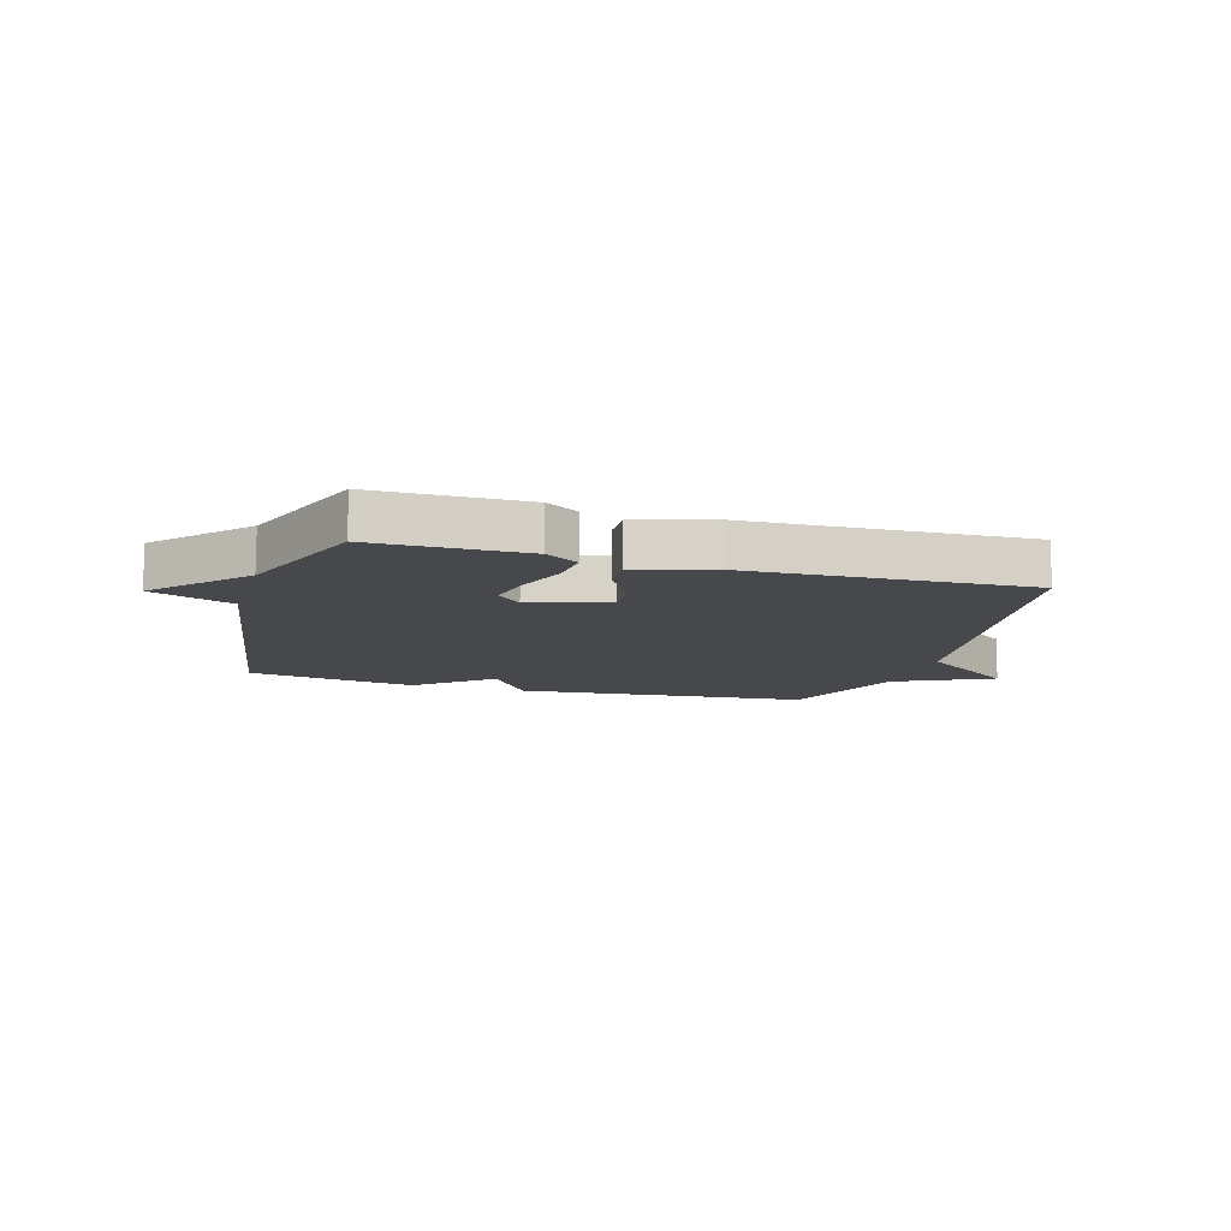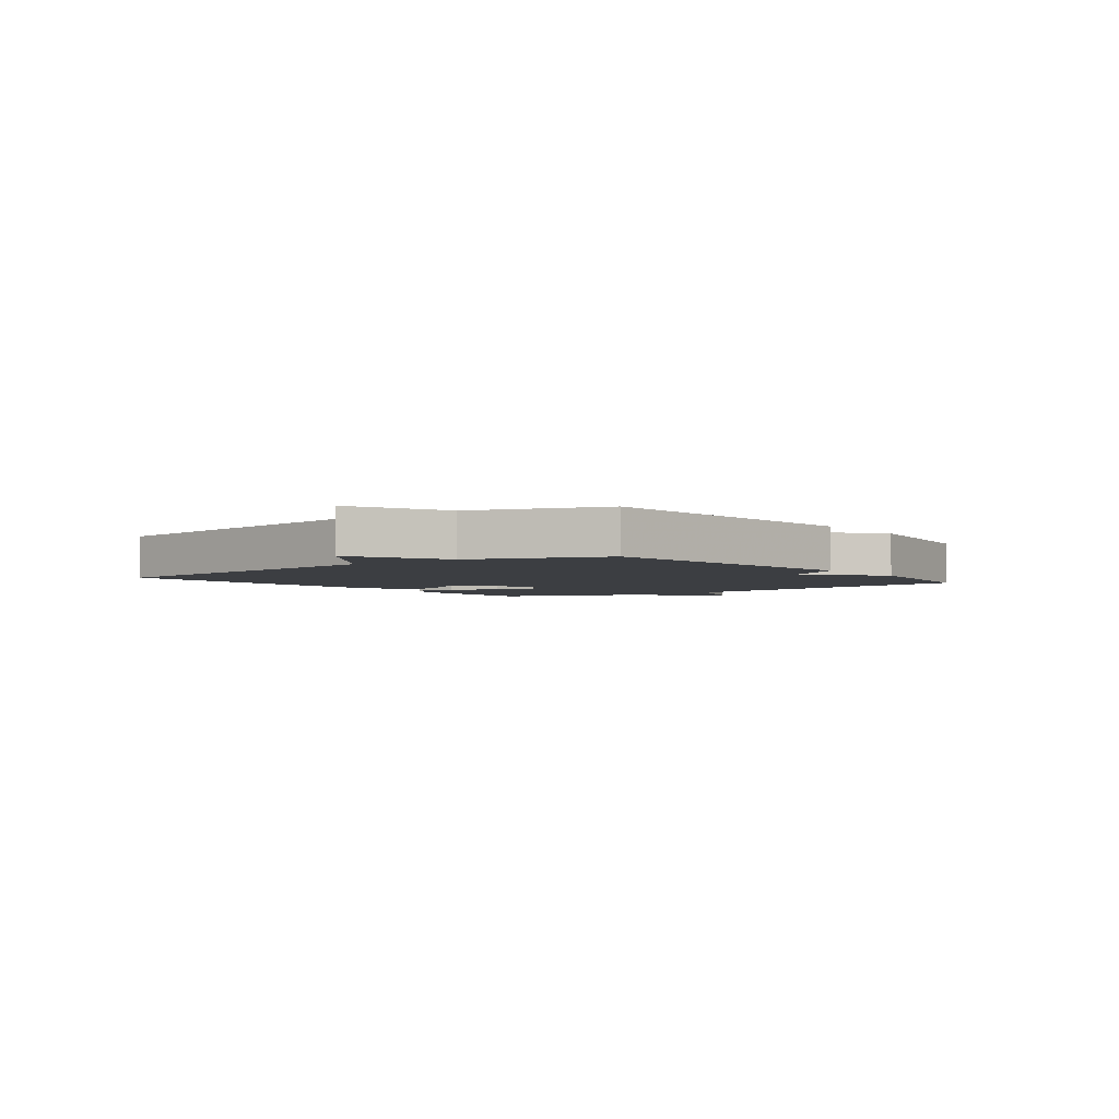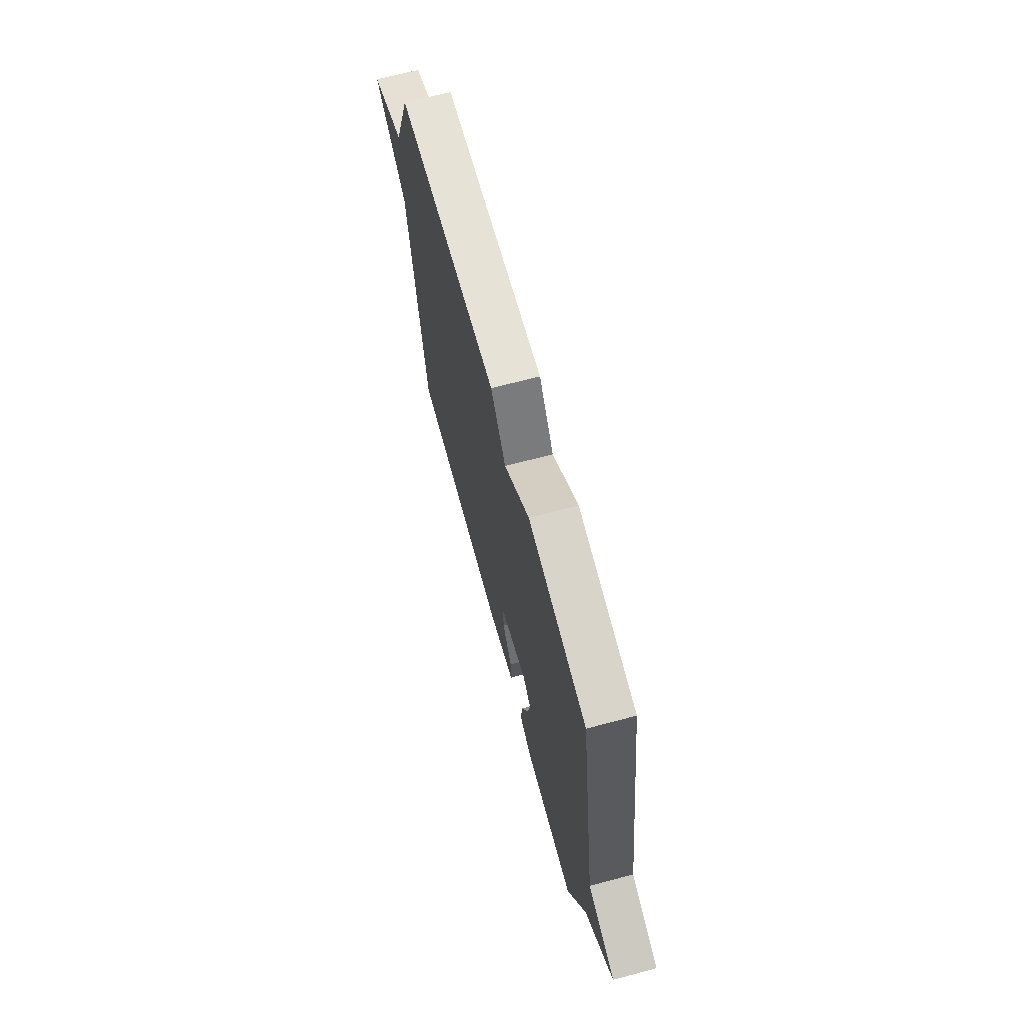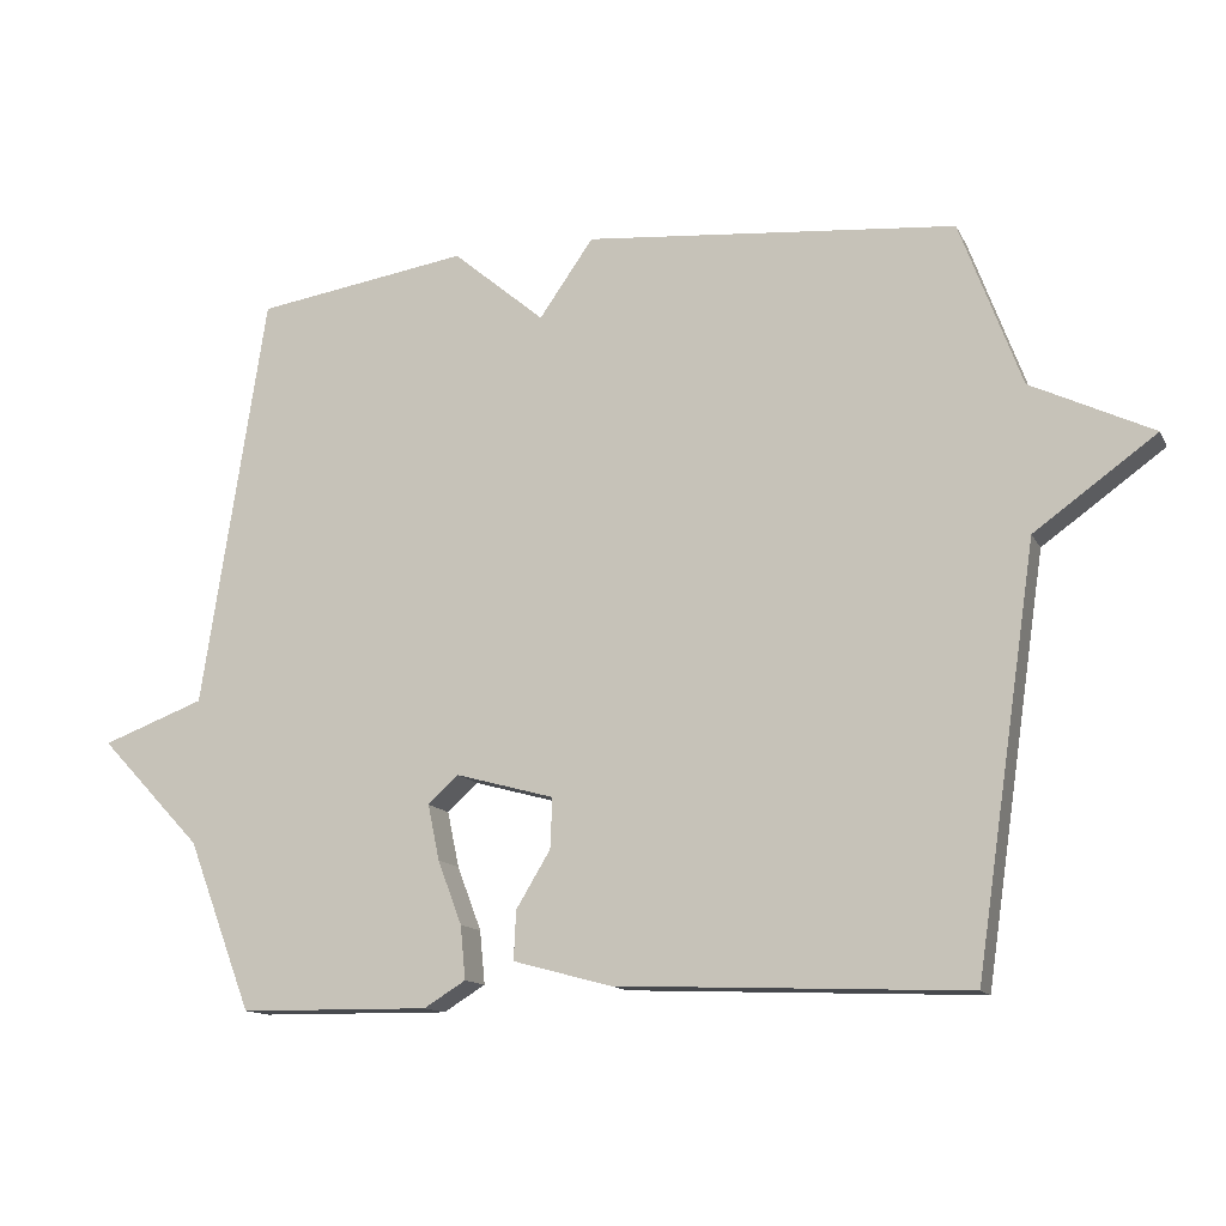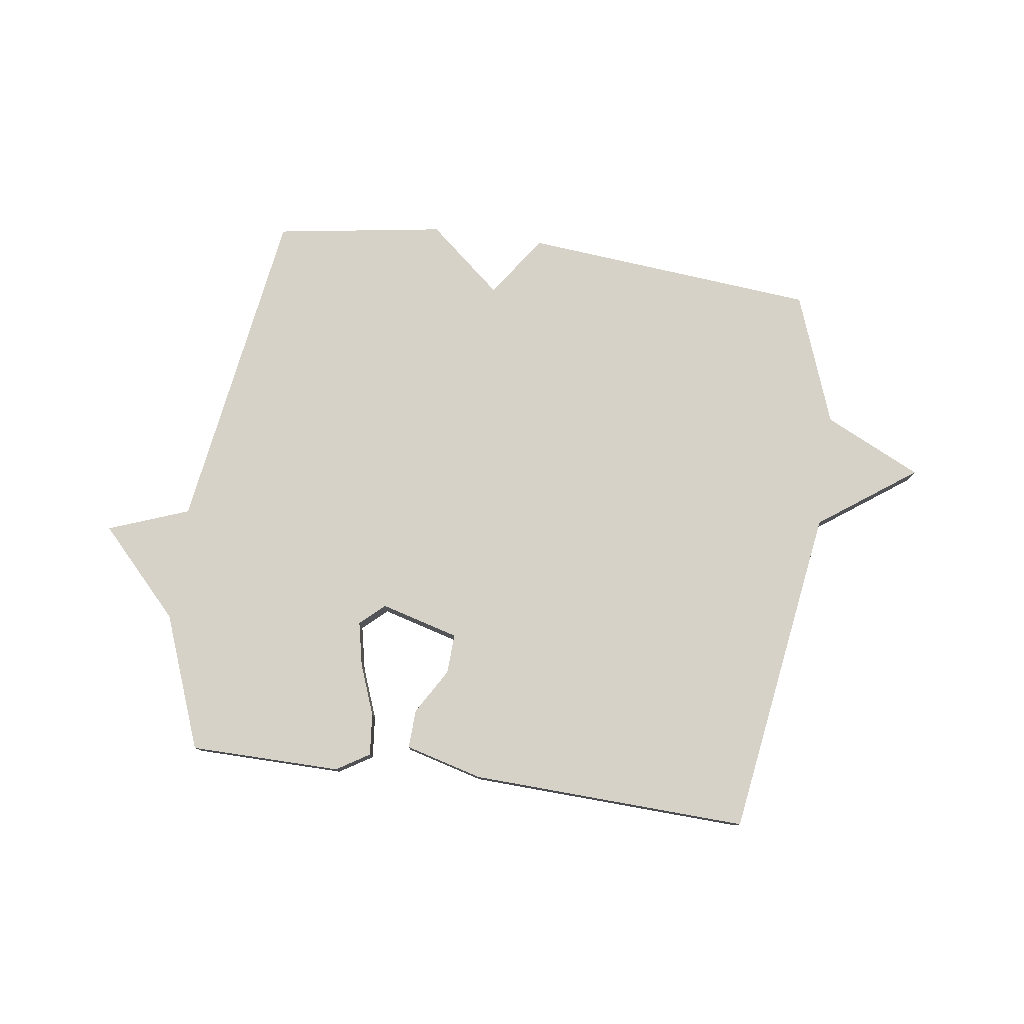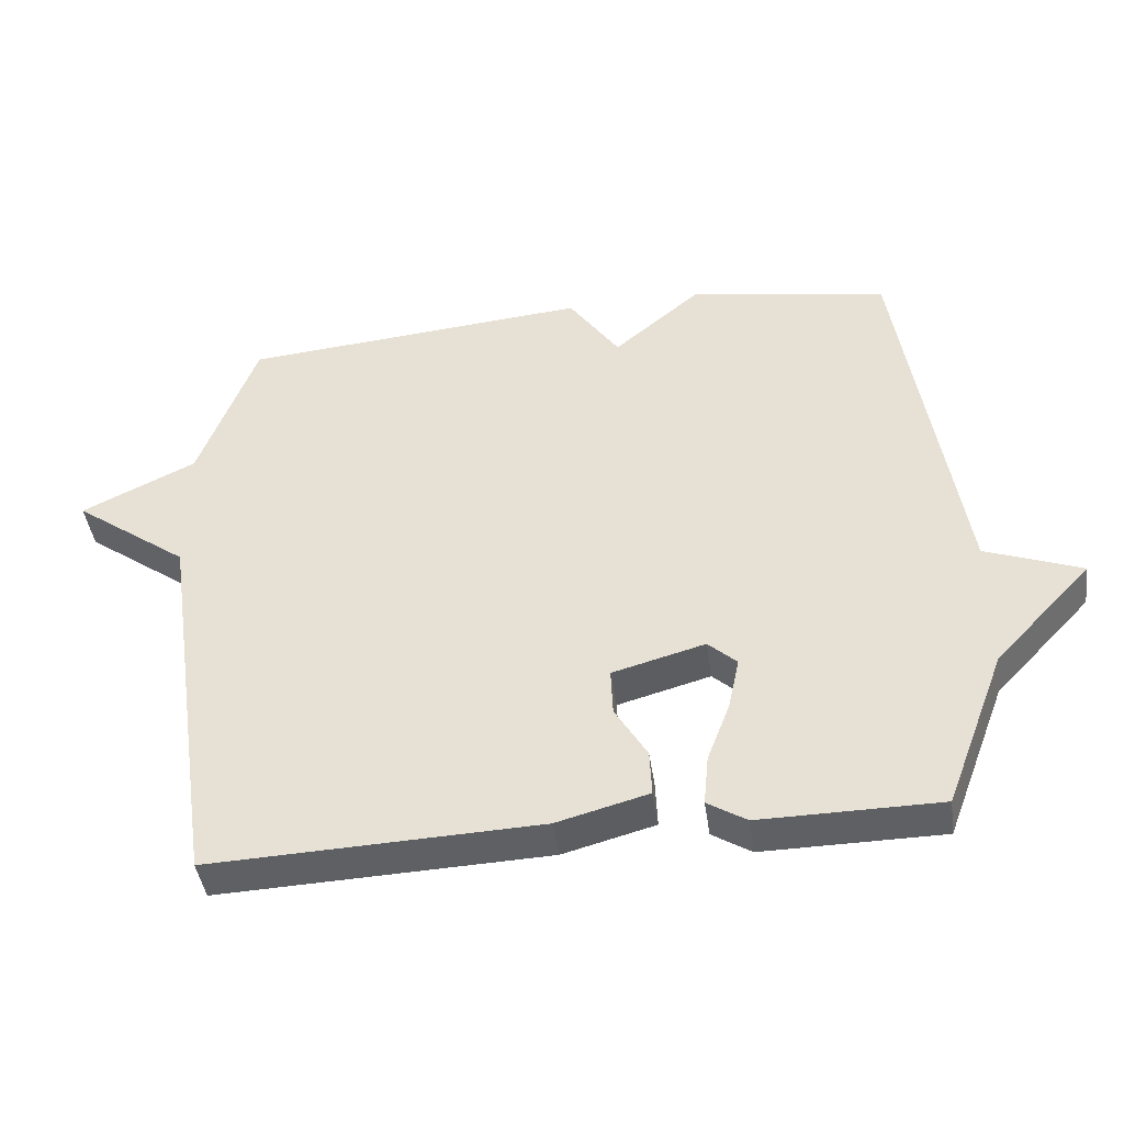
<metadata>
{"format":"obj","ext":"obj","renderer":"f3d","projection":"perspective","resolution":1024,"background":"white","views":[{"elev":-11.6,"azim":163.7,"up":"+Y"},{"elev":-3.3,"azim":-52.7,"up":"+Y"},{"elev":67.9,"azim":75.1,"up":"+Z"},{"elev":-13.1,"azim":-161.3,"up":"+Z"},{"elev":78.6,"azim":-172.1,"up":"+Y"},{"elev":-43.1,"azim":8.0,"up":"+Z"}]}
</metadata>
<code>
v 0.5 0.07 0.5
v 0.588 0.07 -0.068
v 0.728 0.07 -0.12
v 0.588 0.07 -0.268
v 0.5 0.07 -0.5
v 0.239 0.07 -0.503
v 0.182 0.07 -0.468
v 0.189 0.07 -0.395
v 0.222 0.07 -0.308
v 0.238 0.07 -0.232
v 0.196 0.07 -0.194
v 0.061 0.07 -0.231
v 0.064 0.07 -0.3
v 0.111 0.07 -0.378
v 0.114 0.07 -0.445
v -0.02 0.07 -0.481
v -0.5 0.07 -0.5
v -0.584 0.07 0.073
v -0.751 0.07 0.193
v -0.584 0.07 0.273
v -0.5 0.07 0.5
v 0.008 0.07 0.545
v 0.082 0.07 0.439
v 0.208 0.07 0.545
v 0.5 0 0.5
v 0.588 0 -0.068
v 0.728 0 -0.12
v 0.588 0 -0.268
v 0.5 0 -0.5
v 0.239 0 -0.503
v 0.182 0 -0.468
v 0.189 0 -0.395
v 0.222 0 -0.308
v 0.238 0 -0.232
v 0.196 0 -0.194
v 0.061 0 -0.231
v 0.064 0 -0.3
v 0.111 0 -0.378
v 0.114 0 -0.445
v -0.02 0 -0.481
v -0.5 0 -0.5
v -0.584 0 0.073
v -0.751 0 0.193
v -0.584 0 0.273
v -0.5 0 0.5
v 0.008 0 0.545
v 0.082 0 0.439
v 0.208 0 0.545
f 23 24 1 2
f 20 21 22 23
f 20 23 2
f 19 20 2
f 18 19 2
f 16 17 18
f 15 16 18
f 14 15 18
f 13 14 18
f 12 13 18
f 11 12 18 2
f 2 3 4
f 11 2 4
f 10 11 4
f 4 5 6
f 10 4 6
f 9 10 6
f 6 7 8 9
f 26 25 48 47
f 47 46 45 44
f 26 47 44
f 26 44 43
f 26 43 42
f 42 41 40
f 42 40 39
f 42 39 38
f 42 38 37
f 42 37 36
f 26 42 36 35
f 28 27 26
f 28 26 35
f 28 35 34
f 30 29 28
f 30 28 34
f 30 34 33
f 33 32 31 30
f 1 25 26 2
f 2 26 27 3
f 3 27 28 4
f 4 28 29 5
f 5 29 30 6
f 6 30 31 7
f 7 31 32 8
f 8 32 33 9
f 9 33 34 10
f 10 34 35 11
f 11 35 36 12
f 12 36 37 13
f 13 37 38 14
f 14 38 39 15
f 15 39 40 16
f 16 40 41 17
f 17 41 42 18
f 18 42 43 19
f 19 43 44 20
f 20 44 45 21
f 21 45 46 22
f 22 46 47 23
f 23 47 48 24
f 24 48 25 1

</code>
